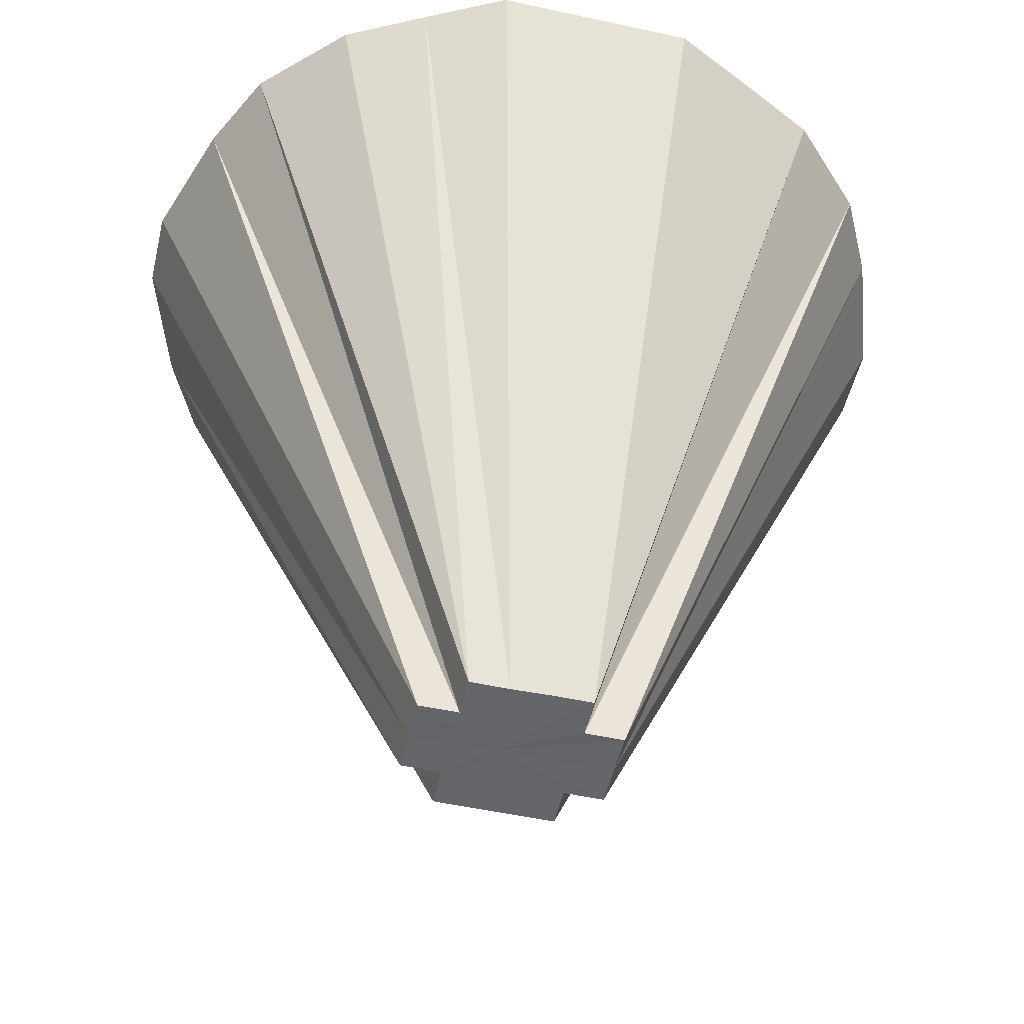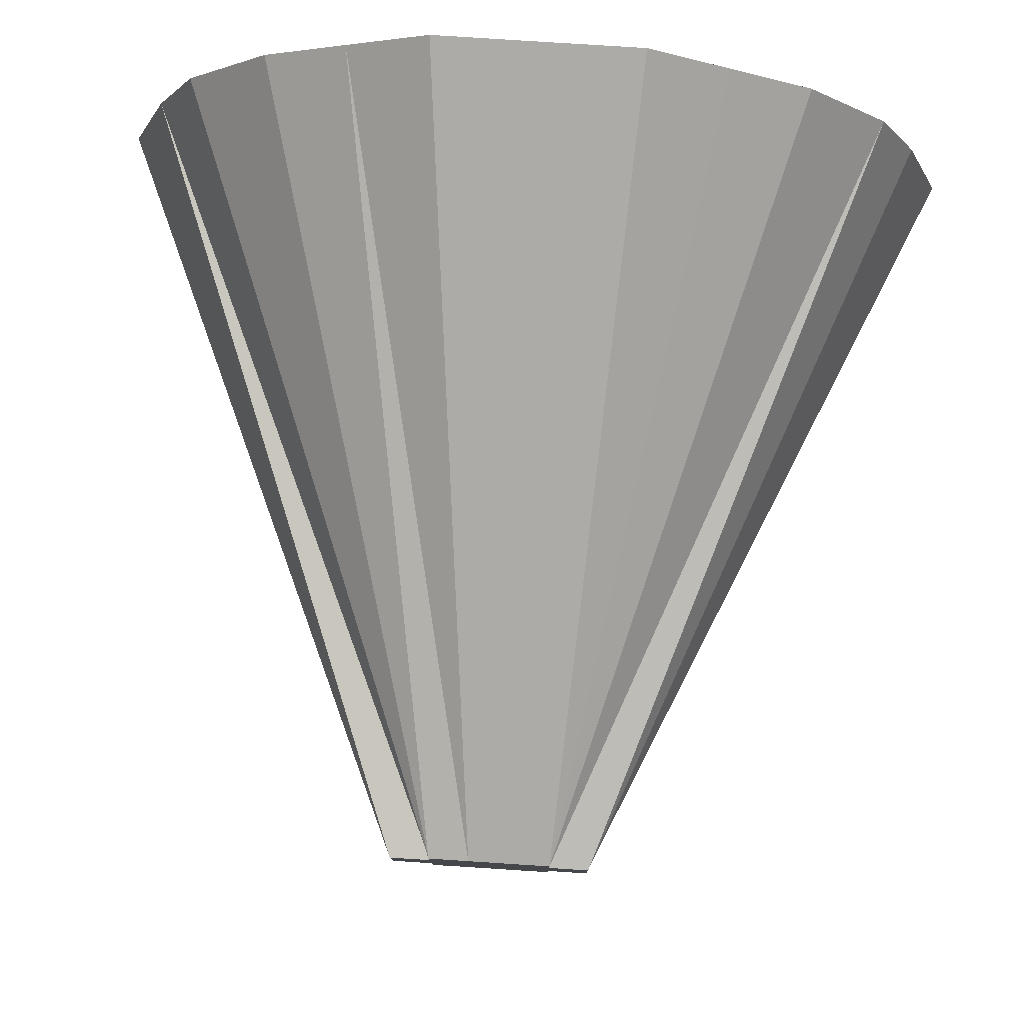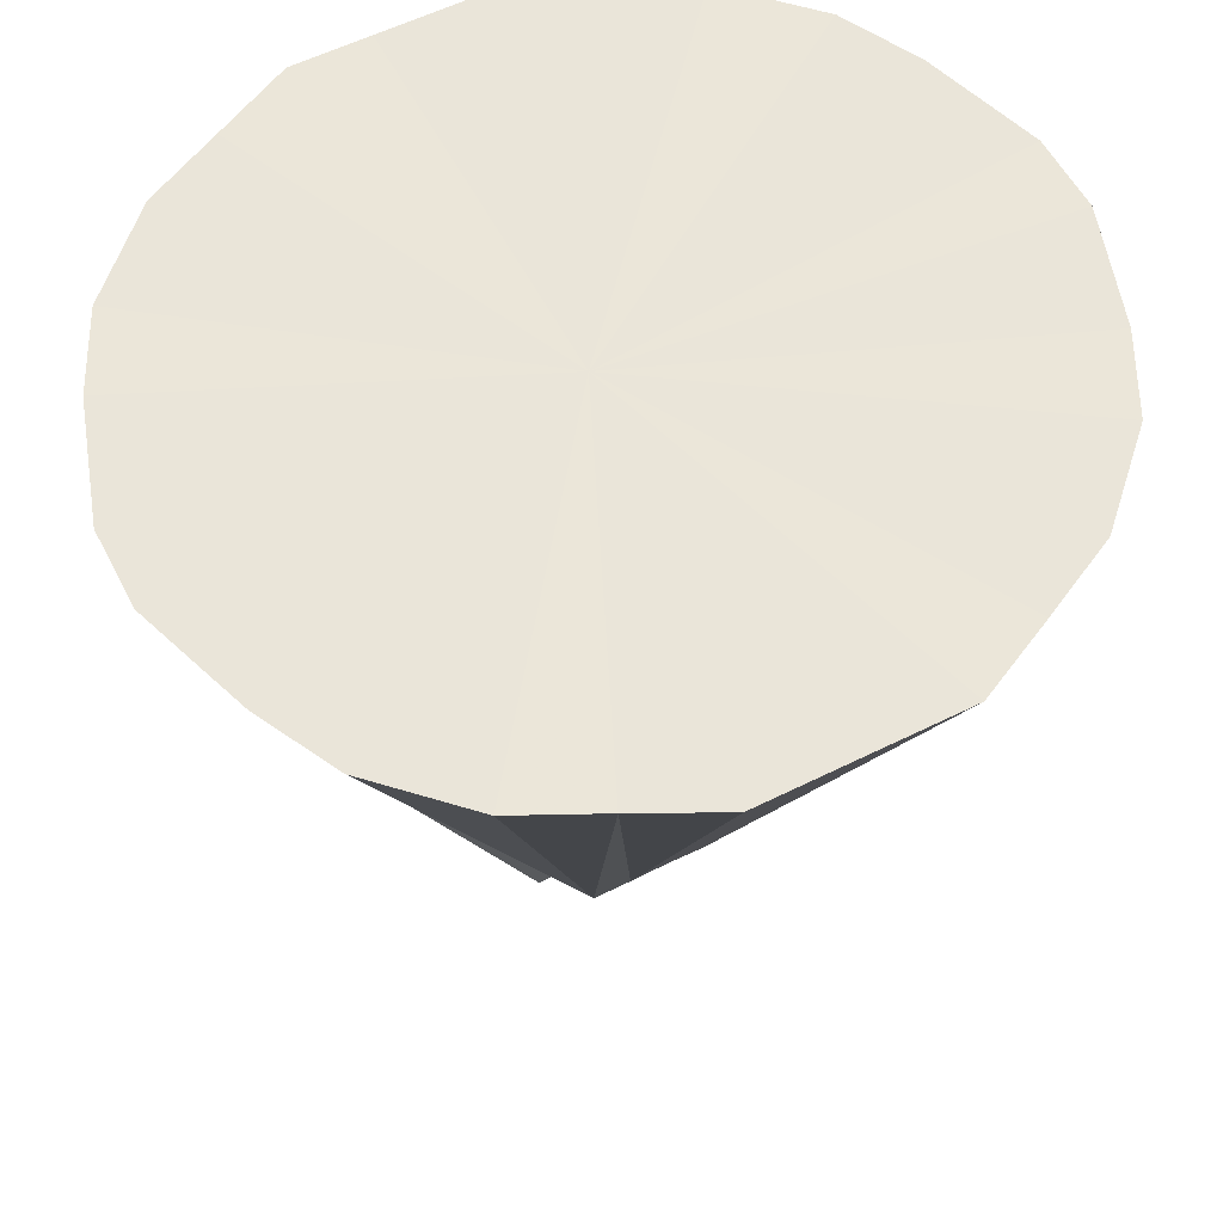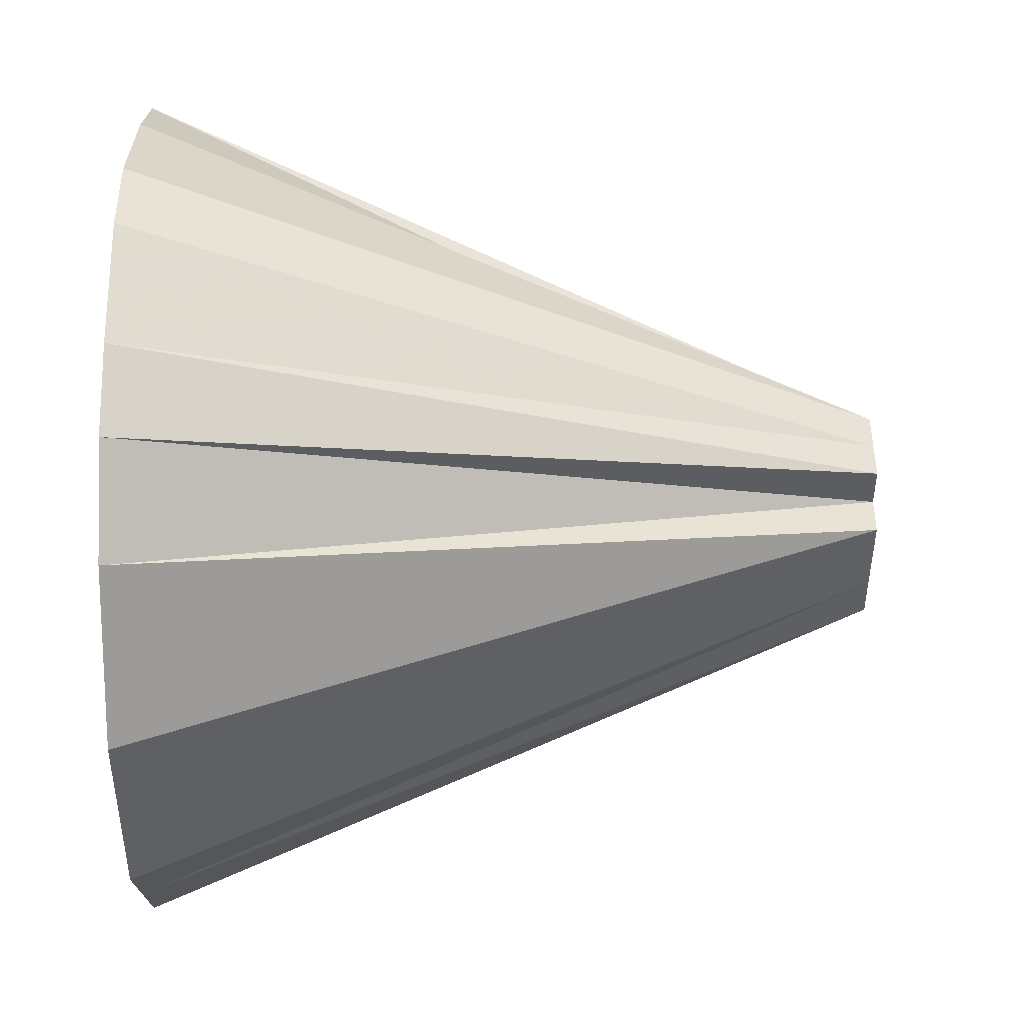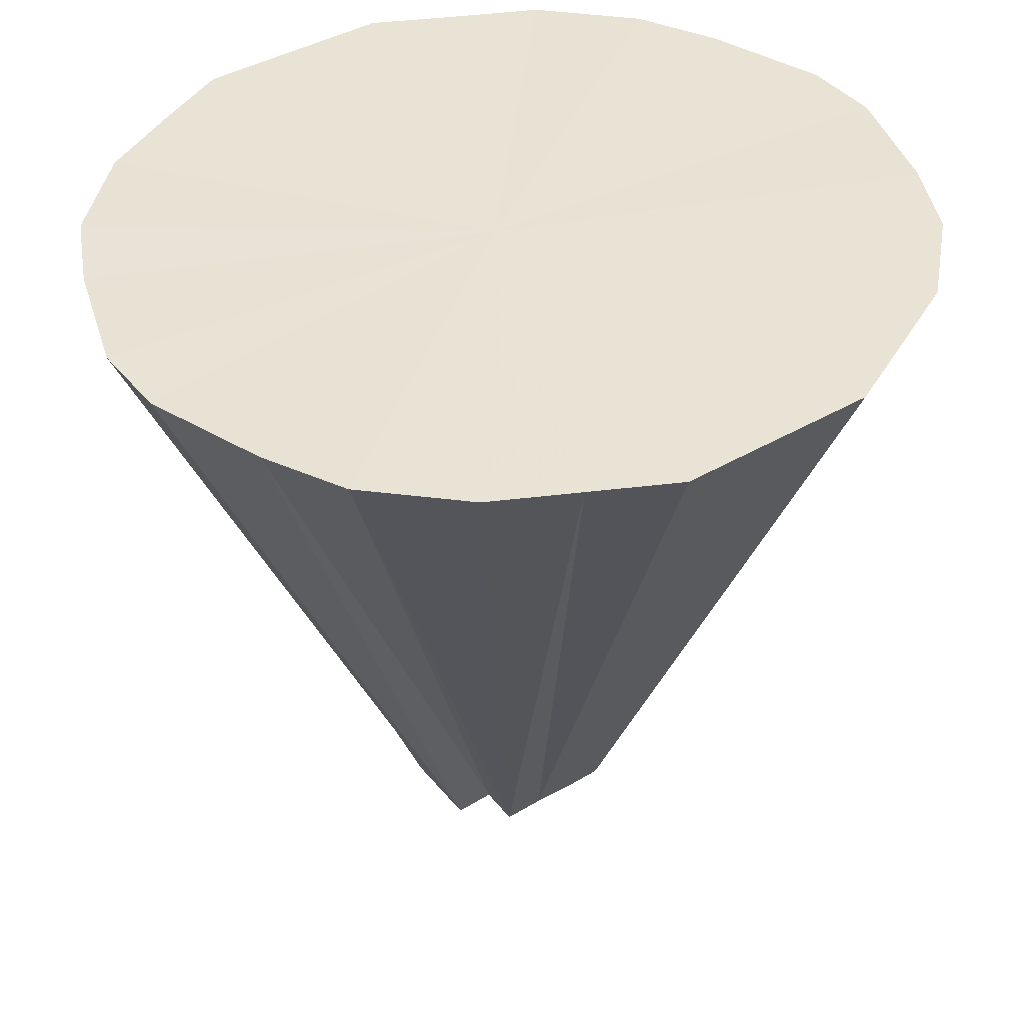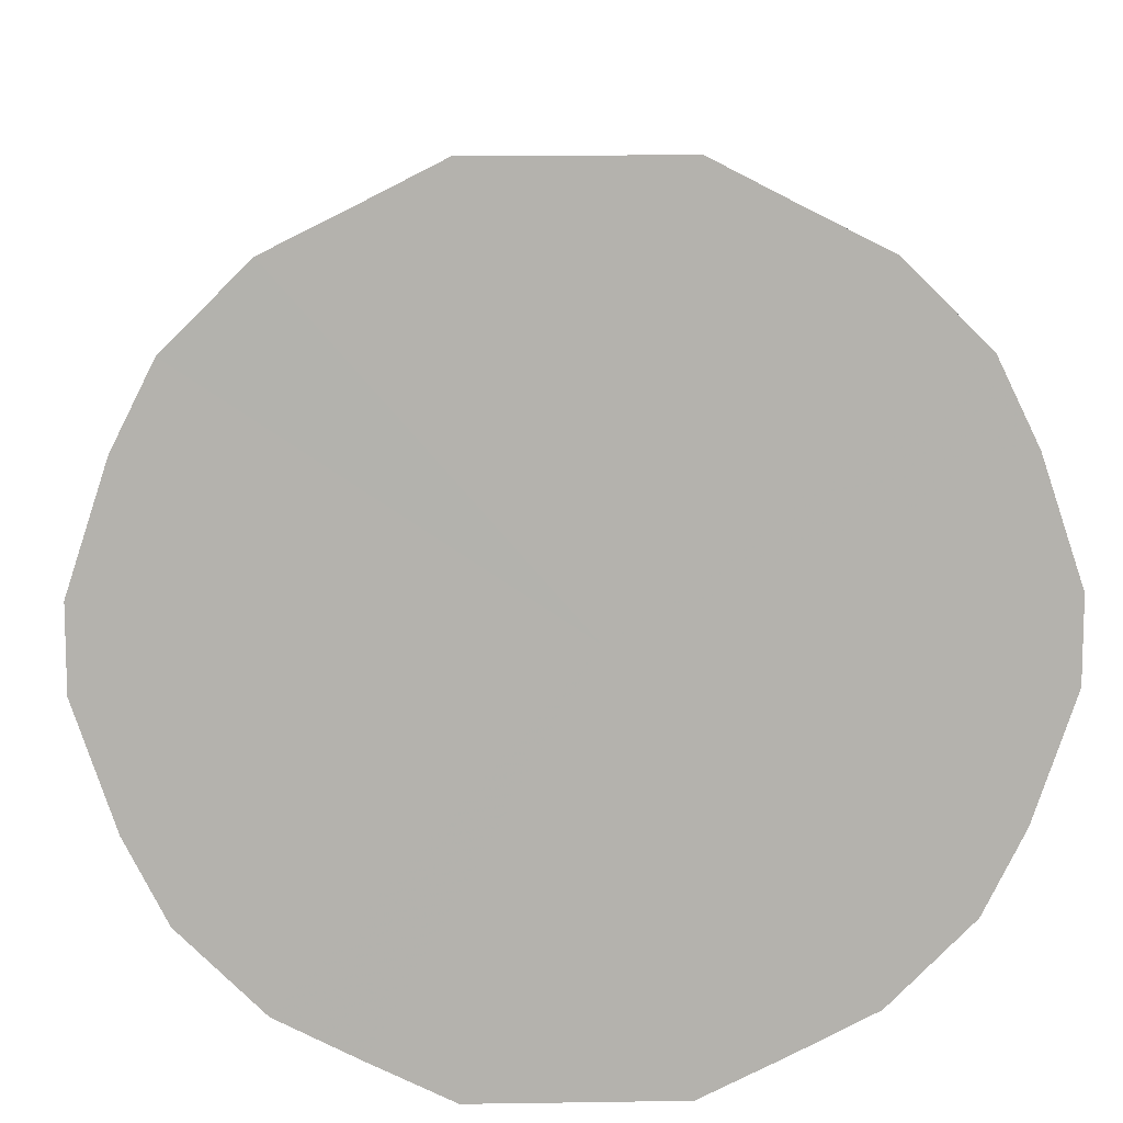
<metadata>
{"format":"obj","ext":"obj","renderer":"f3d","projection":"perspective","resolution":1024,"background":"white","views":[{"elev":-51.6,"azim":166.9,"up":"+Z"},{"elev":79.9,"azim":-176.3,"up":"+Y"},{"elev":57.8,"azim":152.6,"up":"+Z"},{"elev":-44.1,"azim":89.6,"up":"+Y"},{"elev":41.0,"azim":144.6,"up":"+Z"},{"elev":10.8,"azim":-2.1,"up":"+Y"}]}
</metadata>
<code>
o 12536
v 2175 1893 13.47
v 2175 1893 13.47
v 2175 1893 13.65
v 2174 1893 13.65
v 2175 1893 13.65
v 2175 1893 13.65
v 2175 1893 13.65
v 2175 1893 13.47
v 2174 1893 13.47
v 2174 1893 13.47
v 2175 1893 13.47
v 2175 1893 13.47
v 2175 1893 13.47
v 2175 1893 13.65
v 2175 1893 13.65
v 2175 1893 13.65
v 2175 1893 13.47
v 2175 1893 13.65
v 2175 1893 13.65
v 2175 1893 13.47
v 2175 1893 13.65
v 2175 1893 13.47
v 2175 1893 13.65
v 2175 1893 13.65
v 2175 1893 13.65
v 2175 1893 13.47
v 2175 1893 13.65
v 2175 1893 13.65
v 2175 1893 13.47
v 2175 1893 13.65
v 2175 1893 13.65
v 2175 1893 13.47
v 2175 1893 13.65
v 2175 1893 13.65
v 2175 1893 13.65
v 2175 1893 13.47
v 2175 1893 13.65
v 2175 1893 13.65
v 2174 1893 13.65
v 2175 1893 13.47
v 2174 1893 13.65
v 2174 1893 13.65
v 2174 1893 13.47
v 2174 1893 13.65
v 2174 1893 13.65
v 2174 1893 13.65
v 2174 1893 13.47
v 2174 1893 13.65
v 2174 1893 13.65
v 2174 1893 13.47
v 2174 1893 13.65
v 2174 1893 13.47
v 2174 1893 13.65
v 2174 1893 13.65
v 2174 1893 13.65
v 2174 1893 13.47
v 2174 1893 13.65
v 2174 1893 13.65
v 2174 1893 13.47
v 2174 1893 13.65
v 2174 1893 13.65
v 2174 1893 13.47
v 2174 1893 13.65
v 2174 1893 13.65
v 2174 1893 13.65
v 2174 1893 13.47
v 2174 1893 13.47
v 2174 1893 13.65
v 2175 1893 13.47
v 2175 1893 13.47
v 2175 1893 13.65
v 2175 1893 13.65
v 2174 1893 13.65
v 2175 1893 13.65
v 2174 1893 13.65
v 2175 1893 13.65
v 2174 1893 13.65
v 2175 1893 13.65
v 2174 1893 13.65
v 2175 1893 13.65
v 2174 1893 13.65
v 2175 1893 13.65
v 2174 1893 13.65
v 2175 1893 13.65
v 2174 1893 13.65
v 2175 1893 13.65
v 2174 1893 13.65
v 2175 1893 13.65
v 2174 1893 13.65
v 2175 1893 13.65
v 2174 1893 13.65
v 2175 1893 13.65
v 2174 1893 13.65
v 2175 1893 13.65
v 2174 1893 13.65
v 2175 1893 13.65
v 2175 1893 13.65
v 2175 1893 13.65
f 1 2 3
f 2 4 5
f 1 5 6
f 1 6 7
f 1 8 2
f 9 8 10
f 11 8 12
f 13 7 14
f 13 1 15
f 13 8 1
f 13 14 16
f 17 16 18
f 17 13 19
f 17 8 13
f 20 18 21
f 22 21 23
f 22 20 24
f 22 8 20
f 22 23 25
f 26 25 27
f 26 22 28
f 26 8 22
f 29 26 30
f 29 8 26
f 29 27 31
f 32 31 33
f 32 29 34
f 32 8 29
f 32 33 35
f 36 35 37
f 36 32 38
f 36 8 32
f 36 37 39
f 40 39 41
f 40 36 42
f 40 8 36
f 43 40 44
f 43 8 40
f 43 41 45
f 43 45 46
f 47 46 48
f 47 43 49
f 47 8 43
f 50 48 51
f 52 51 53
f 52 50 54
f 52 8 50
f 52 53 55
f 56 8 52
f 56 52 57
f 56 55 58
f 59 8 56
f 59 56 60
f 59 58 61
f 62 8 59
f 62 59 63
f 2 8 62
f 2 62 64
f 62 61 65
f 62 65 4
f 66 67 68
f 69 70 71
f 72 73 74
f 73 75 74
f 76 72 74
f 75 77 74
f 78 76 74
f 77 79 74
f 80 78 74
f 79 81 74
f 82 80 74
f 81 83 74
f 84 82 74
f 83 85 74
f 86 84 74
f 85 87 74
f 88 86 74
f 87 89 74
f 90 88 74
f 89 91 74
f 92 90 74
f 91 93 74
f 94 92 74
f 93 95 74
f 96 94 74
f 95 97 74
f 98 96 74
f 97 98 74

</code>
